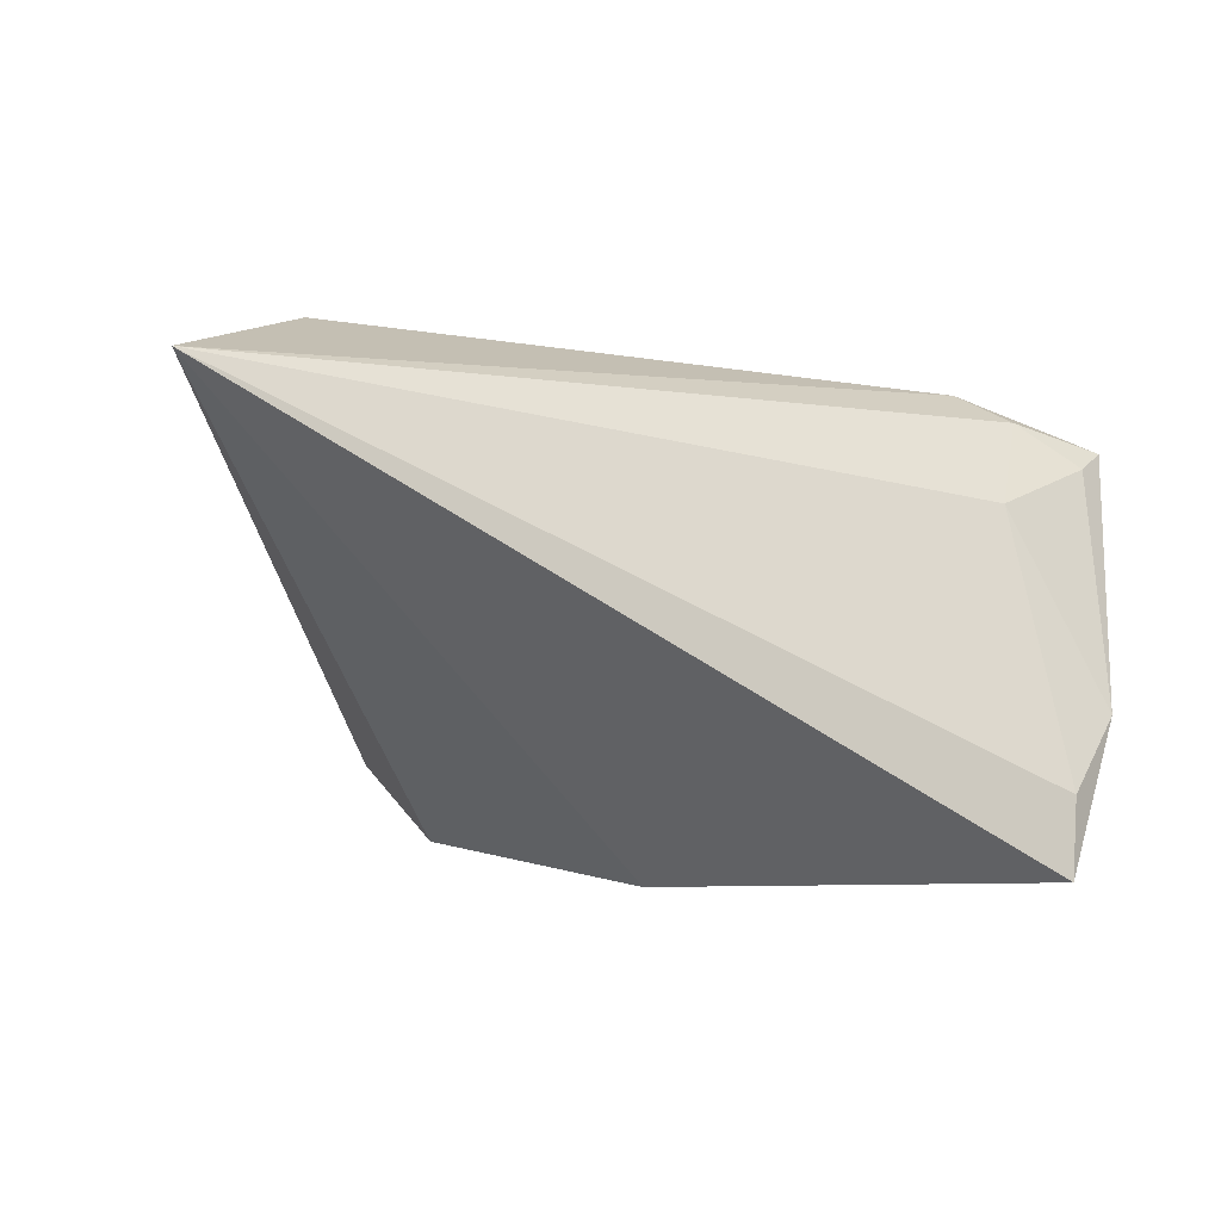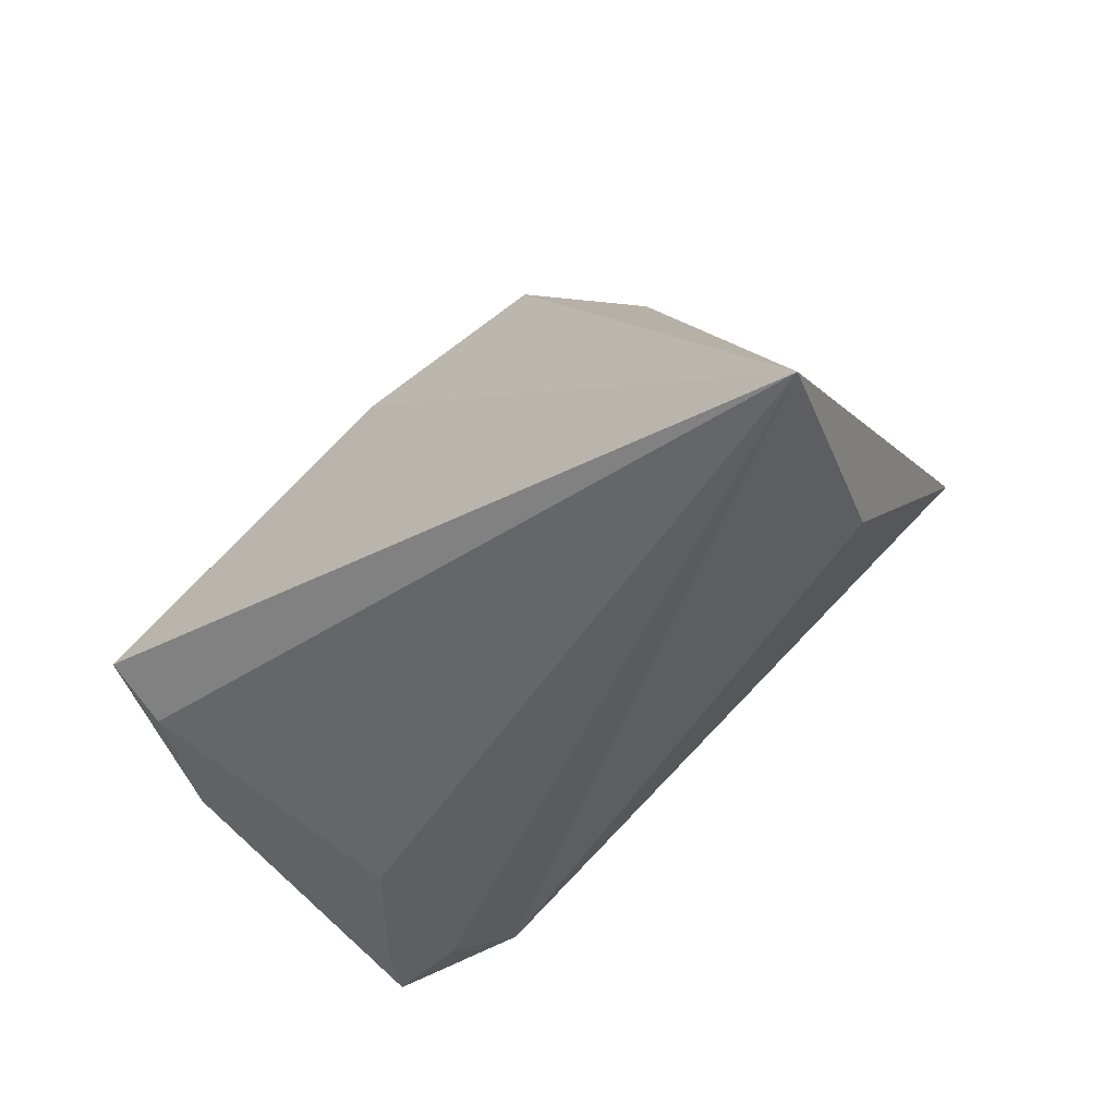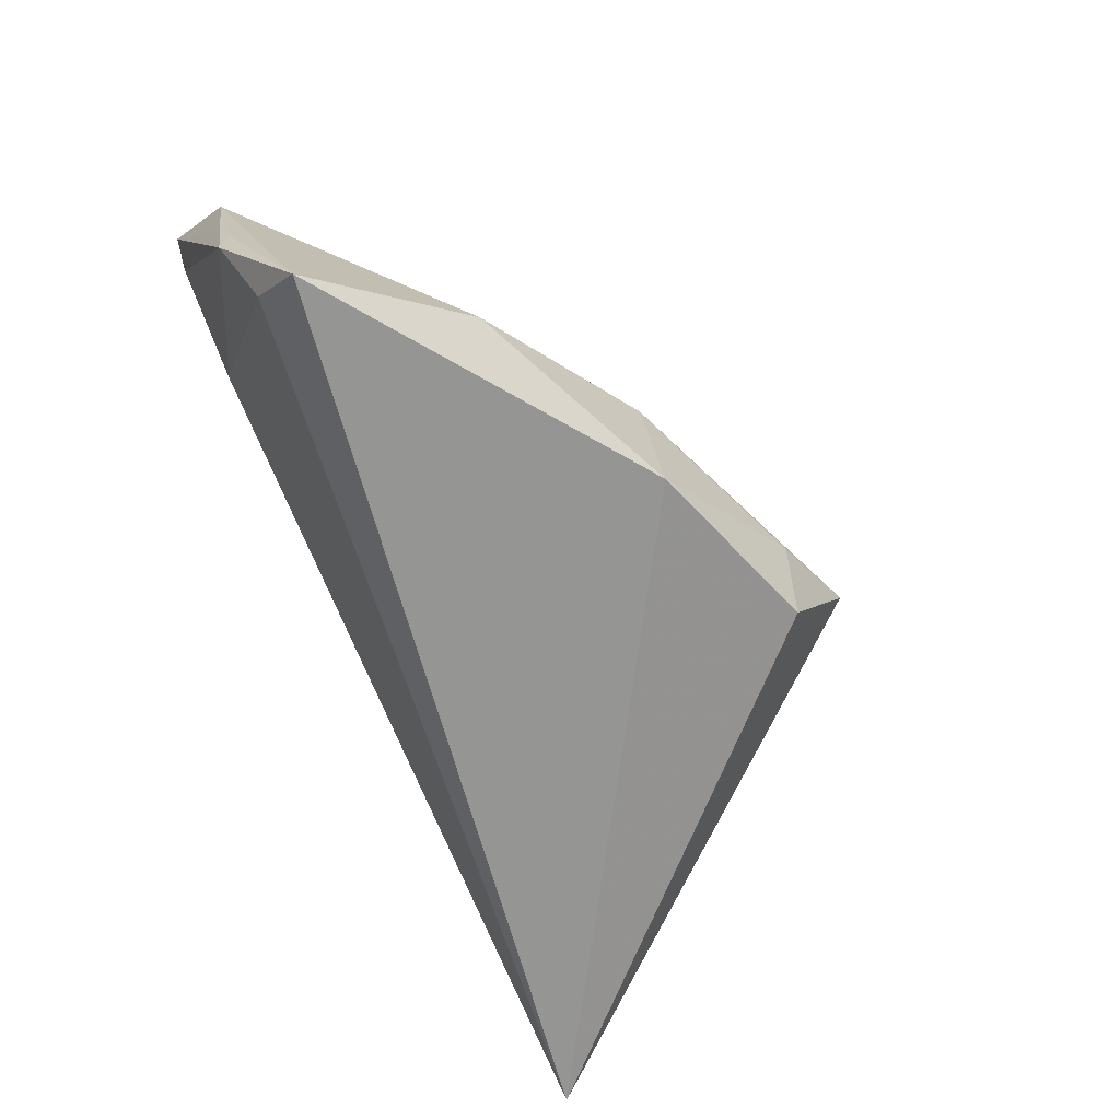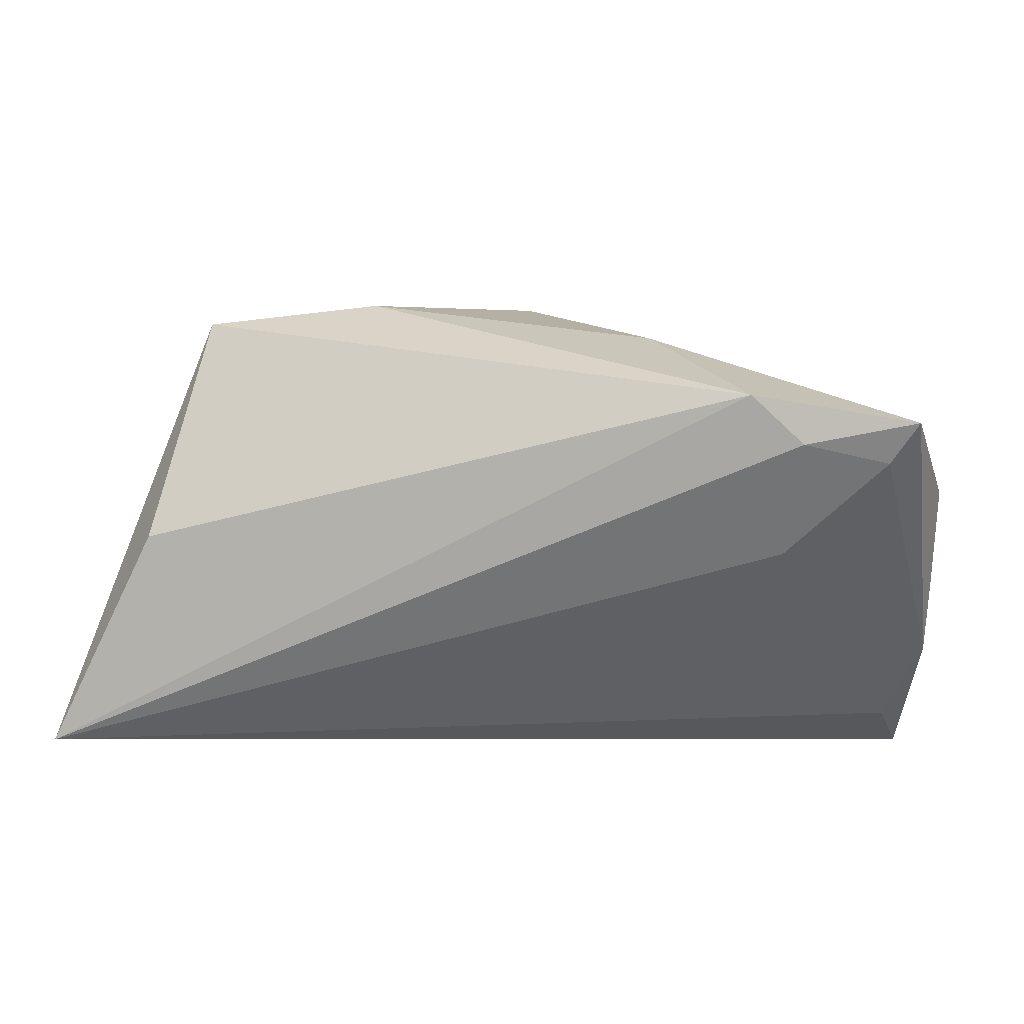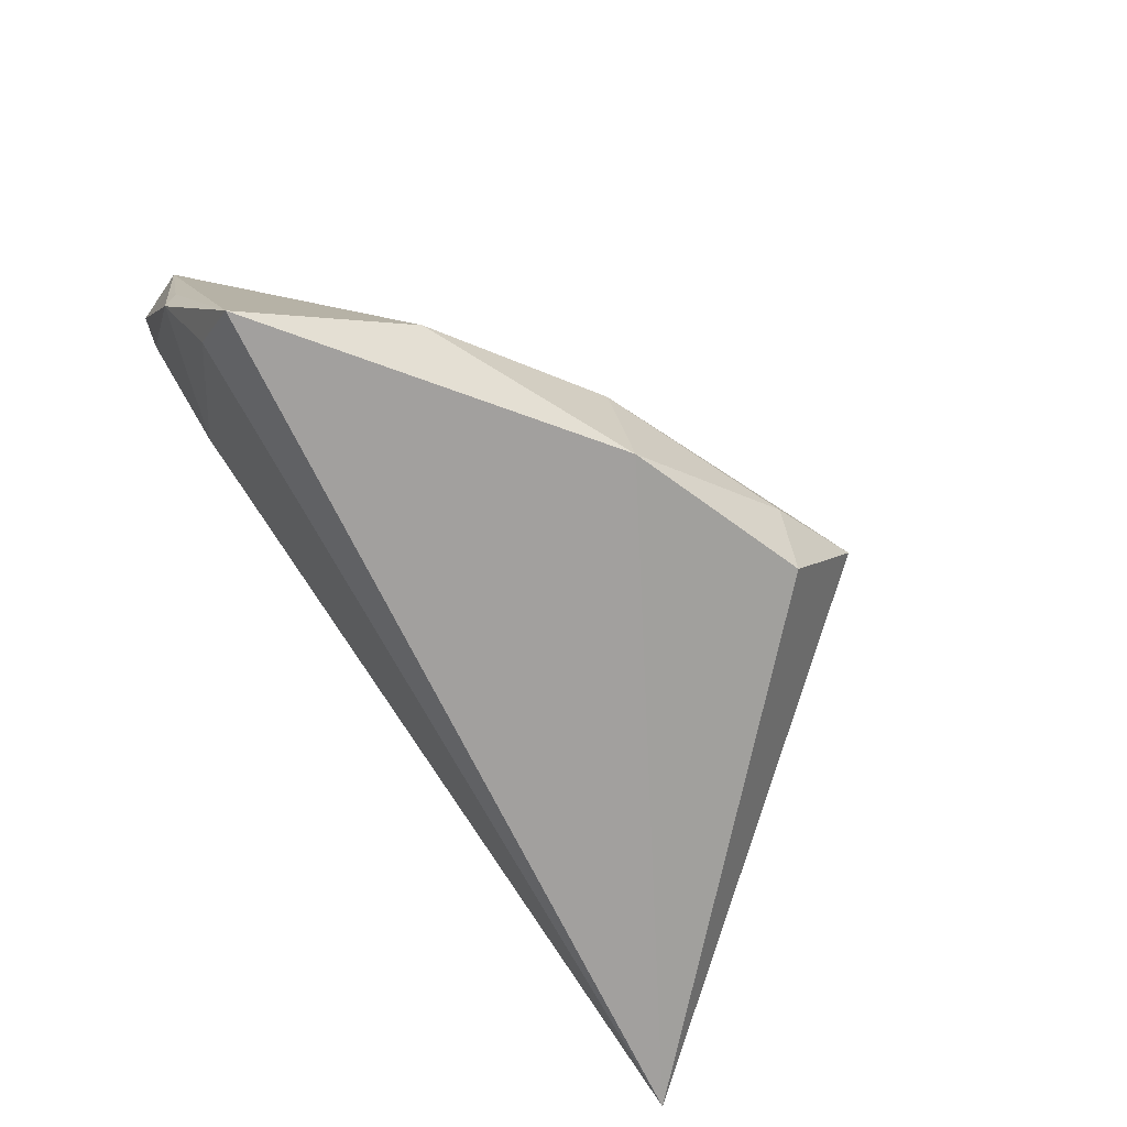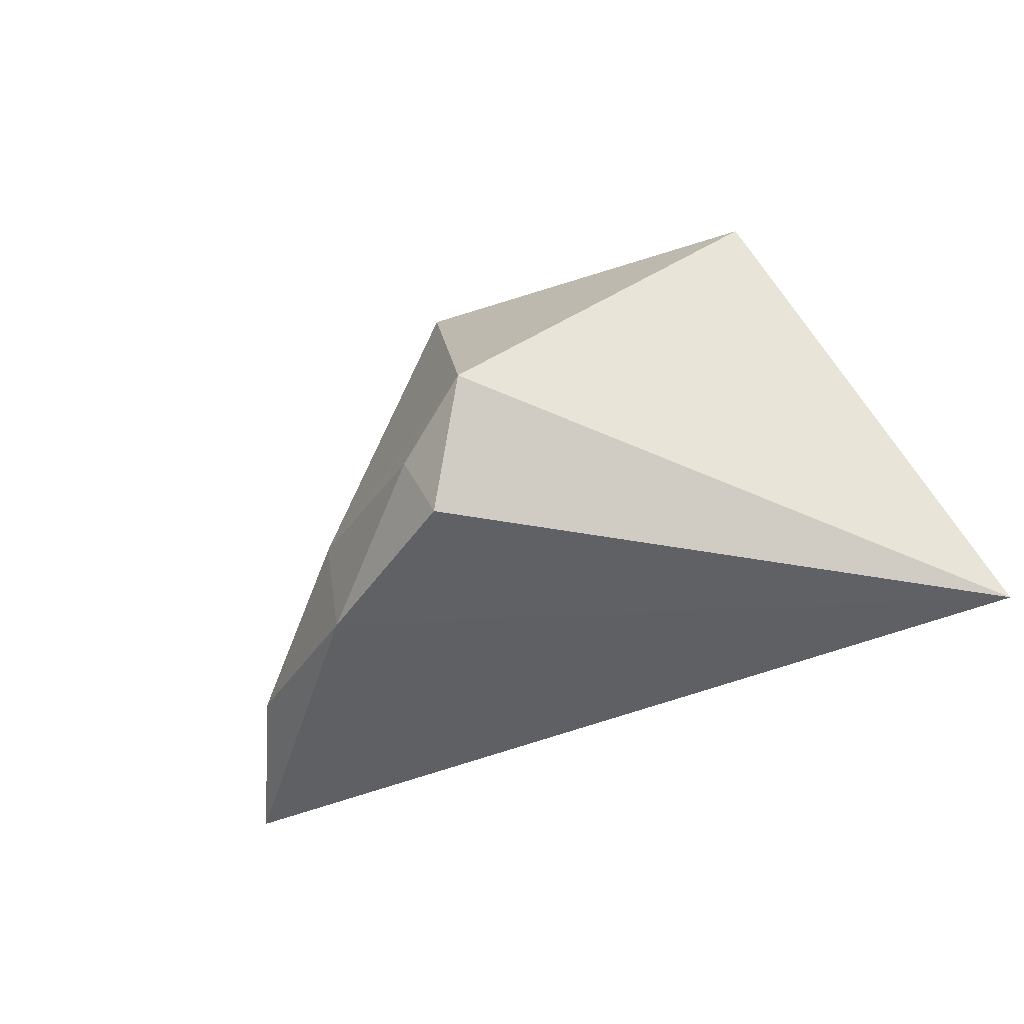
<metadata>
{"format":"obj","ext":"obj","renderer":"f3d","projection":"perspective","resolution":1024,"background":"white","views":[{"elev":-55.3,"azim":-22.1,"up":"+Z"},{"elev":-42.9,"azim":-136.4,"up":"+Y"},{"elev":-65.4,"azim":118.1,"up":"+Z"},{"elev":21.2,"azim":11.5,"up":"+Z"},{"elev":-68.3,"azim":128.5,"up":"+Z"},{"elev":-35.1,"azim":-135.5,"up":"+Z"}]}
</metadata>
<code>
v 0.0379 0.01607 -0.01915
v 0.01172 0.01289 0.02466
v -0.001428 0.02156 0.02553
v 0.03853 -0.02119 0.008398
v -0.02066 0.03543 -0.003226
v -0.02037 0.007455 0.02898
v -0.04386 0.006499 0.02528
v 0.05063 -0.02258 0.02153
v 0.01872 -0.0009474 0.02898
v 0.01155 0.02593 -0.02157
v 0.03392 -0.02248 0.02898
v 0.0565 -0.007894 -0.004076
v 0.05389 0.002304 -0.02753
v -0.04584 -0.01689 0.002271
v -0.05848 -0.02422 -0.02574
v 0.0568 -0.009804 0.0005519
v -0.008495 0.03297 -0.009286
v 0.05662 -0.008514 -0.008422
v 0.04057 -0.02422 0.02376
v 0.01535 0.02509 -0.007481
v 0.05693 -0.01201 0.0145
v 0.05387 -0.02279 0.02689
v -0.01277 0.03157 -0.01806
v 0.05196 -0.004291 -0.0204
f 15 10 13
f 1 13 10
f 3 21 1
f 1 21 13
f 14 7 15
f 3 7 6
f 5 7 3
f 15 7 5
f 15 13 24
f 24 4 15
f 2 3 22
f 22 21 2
f 2 21 3
f 22 3 9
f 3 6 9
f 23 10 15
f 15 5 23
f 23 17 10
f 5 17 23
f 18 24 13
f 22 8 18
f 4 24 18
f 18 8 4
f 19 8 22
f 15 4 19
f 4 8 19
f 22 9 11
f 11 9 6
f 11 6 7
f 11 19 22
f 7 14 11
f 11 14 15
f 15 19 11
f 20 1 10
f 10 17 20
f 3 1 20
f 20 5 3
f 20 17 5
f 13 21 12
f 12 18 13
f 16 12 21
f 18 12 16
f 16 21 22
f 22 18 16

</code>
